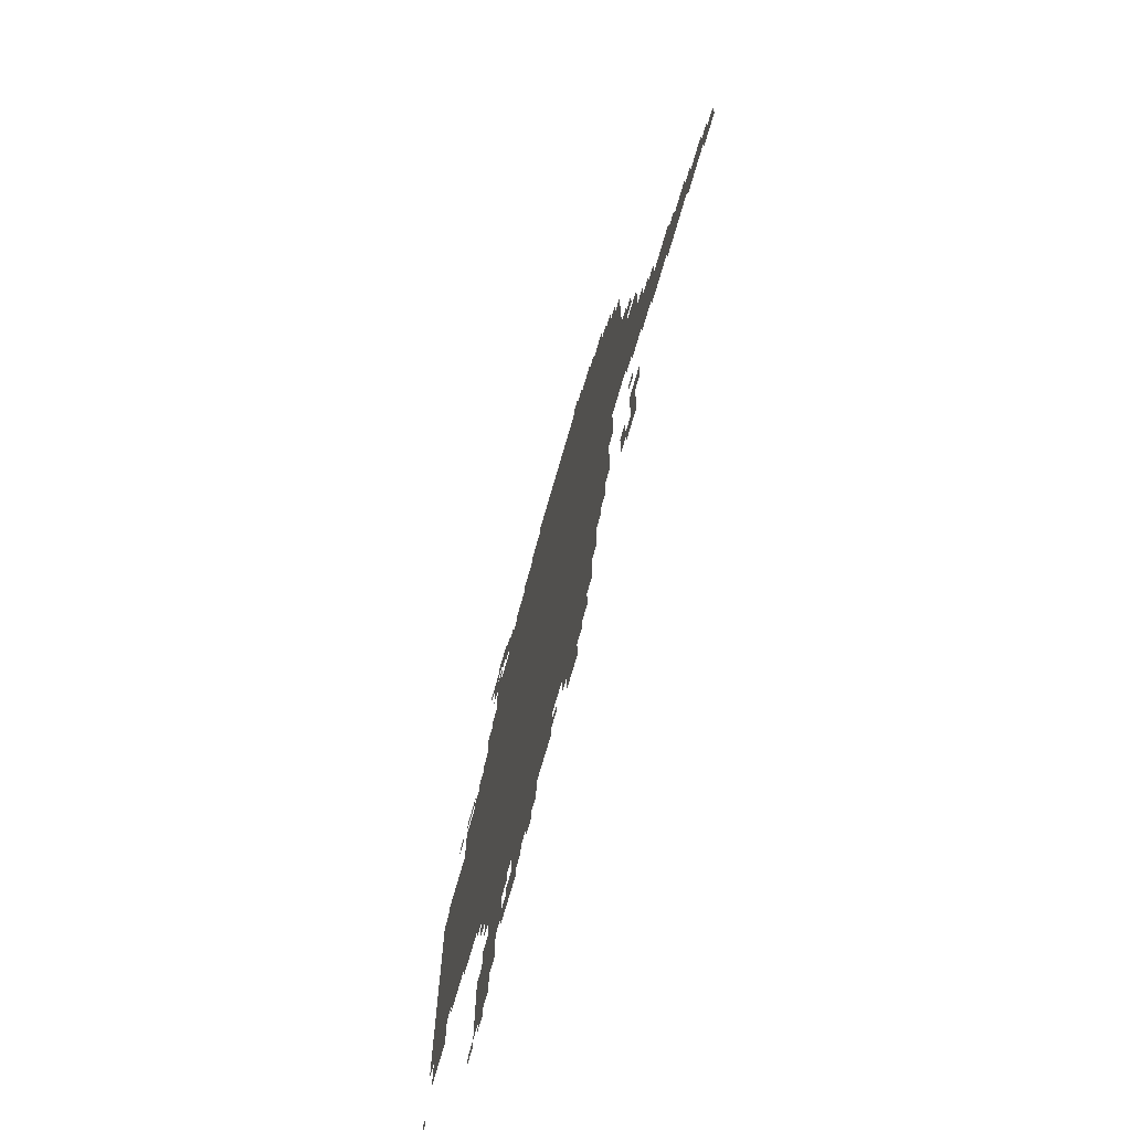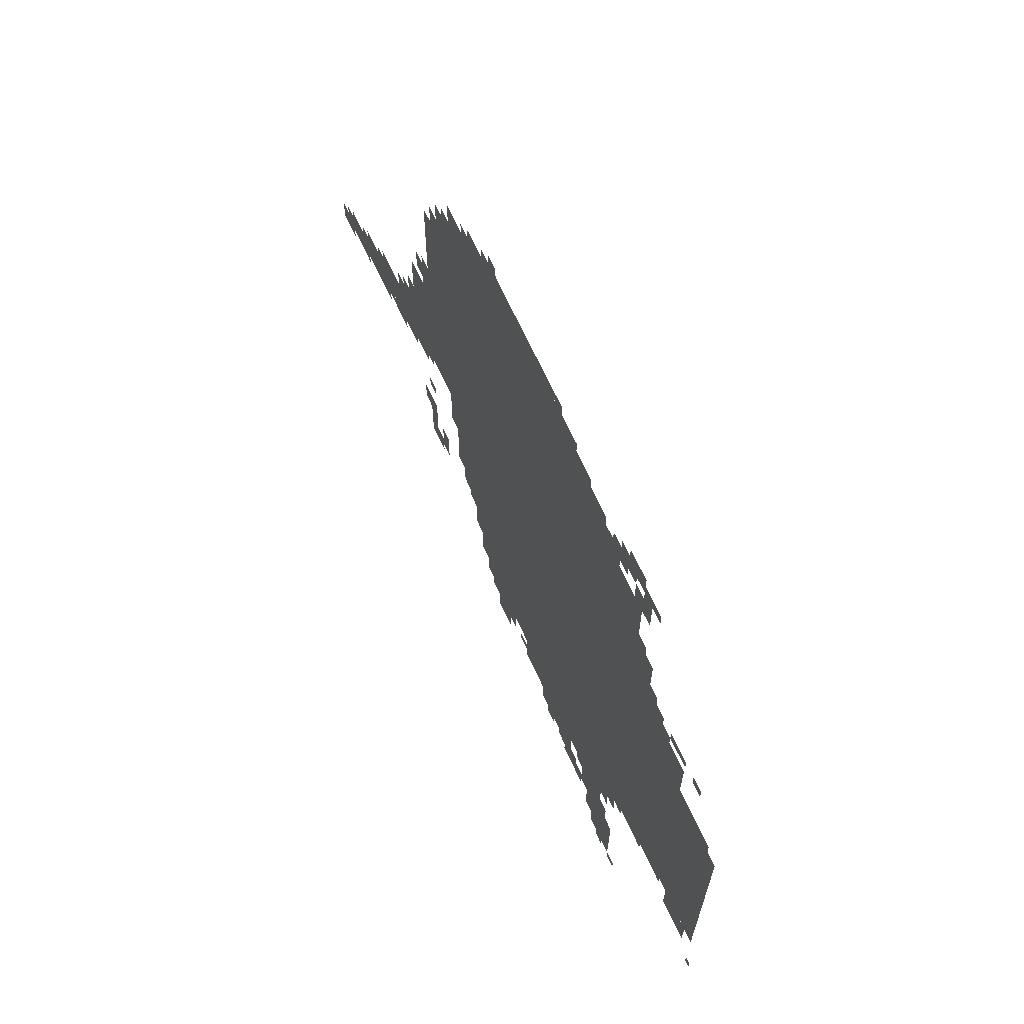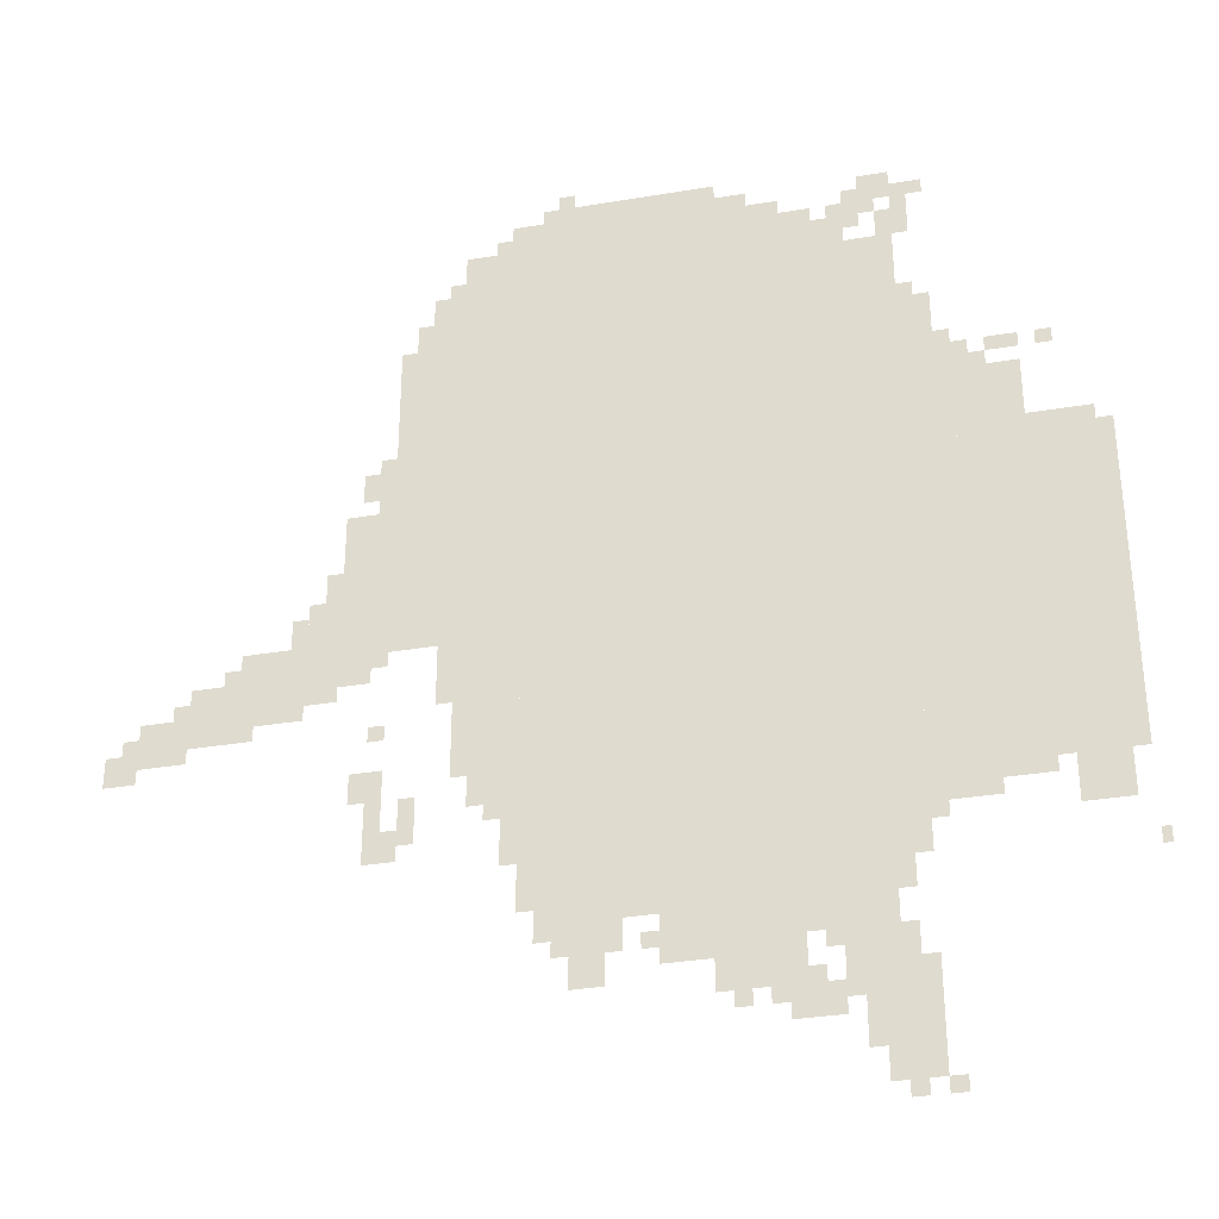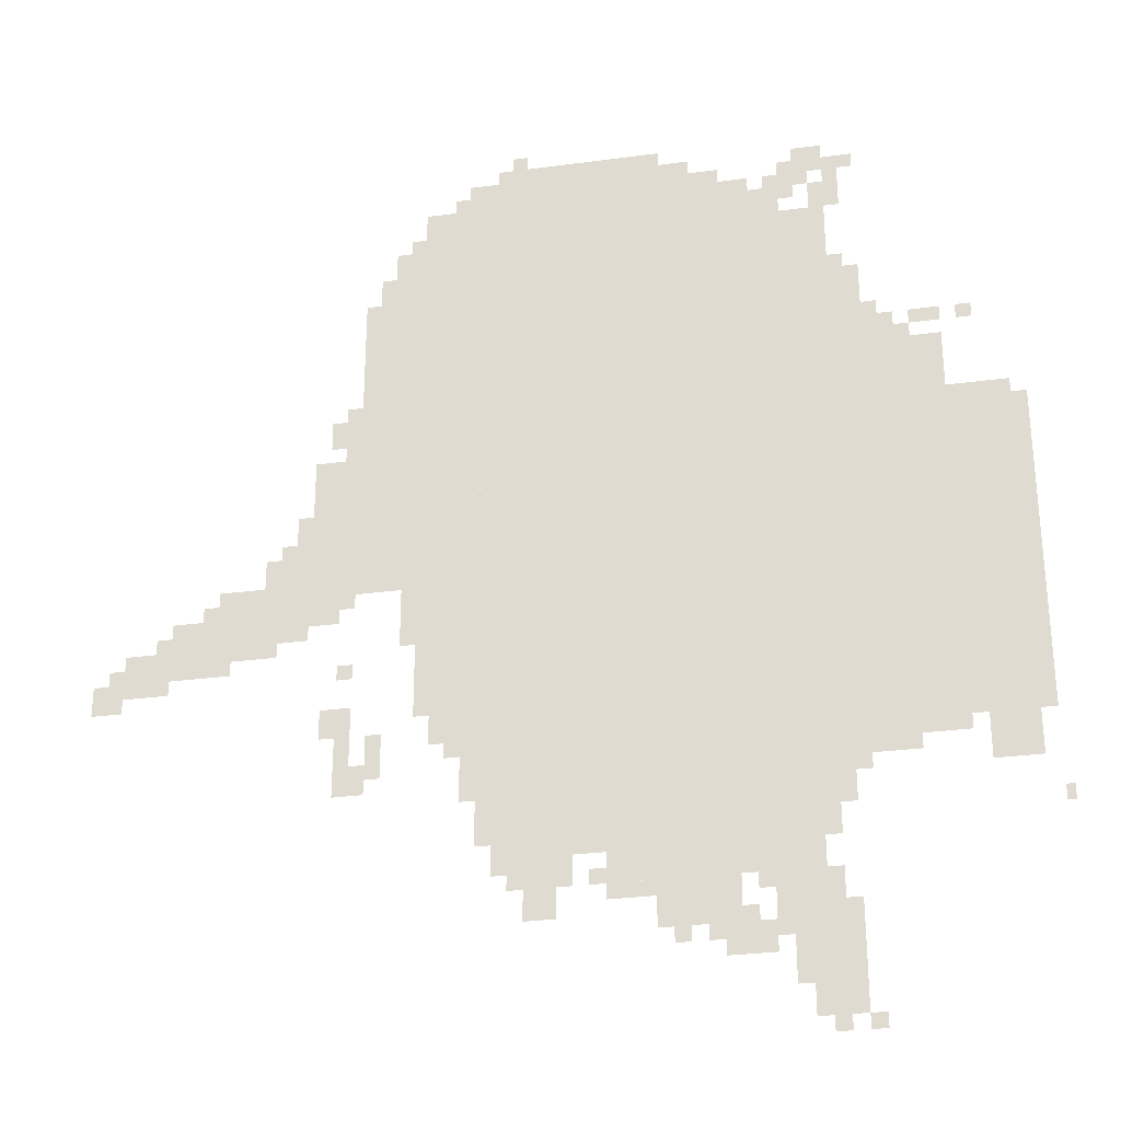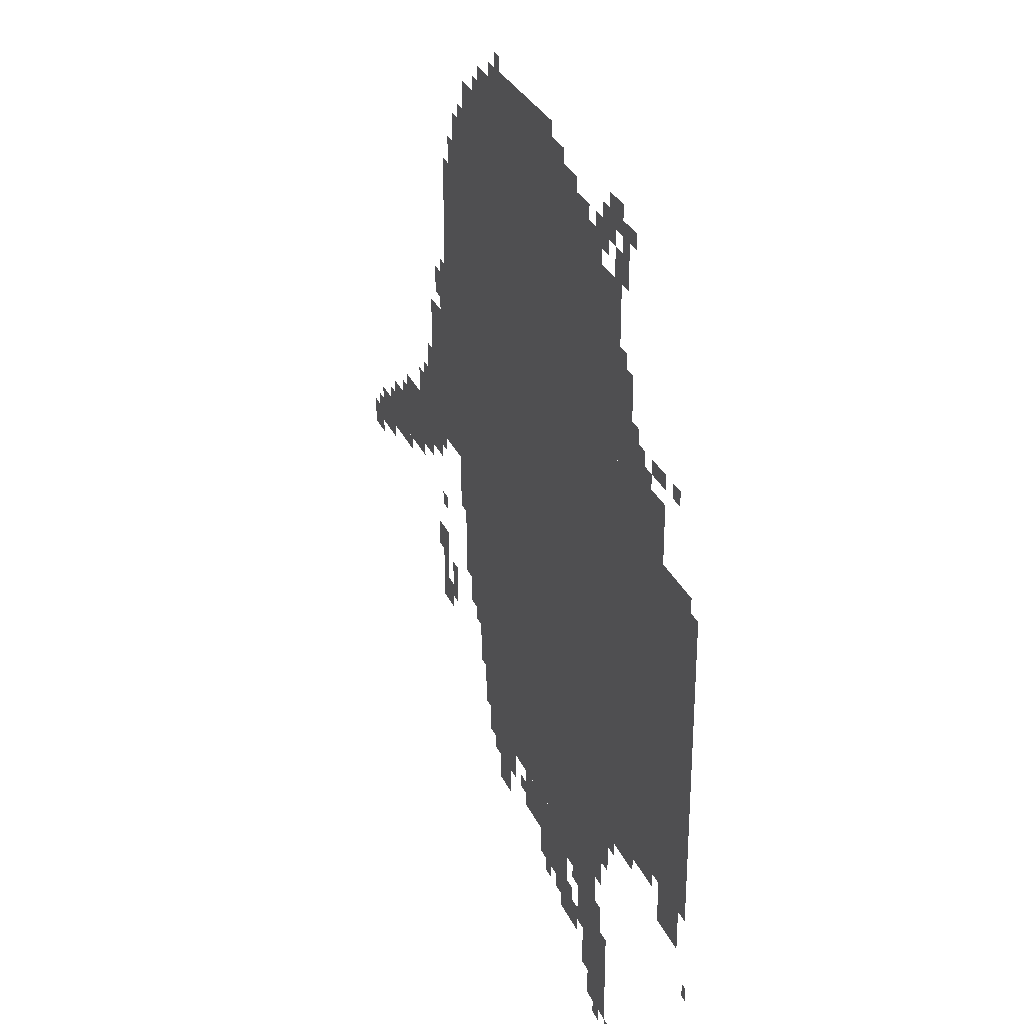
<metadata>
{"format":"obj","ext":"obj","renderer":"f3d","projection":"perspective","resolution":1024,"background":"white","views":[{"elev":-73.3,"azim":73.9,"up":"+Y"},{"elev":68.1,"azim":-114.7,"up":"+Y"},{"elev":-33.4,"azim":-167.0,"up":"+Y"},{"elev":-29.3,"azim":-168.7,"up":"+Y"},{"elev":30.4,"azim":-111.0,"up":"+Y"}]}
</metadata>
<code>
g kuersike_3_rw-mesh
v -800 1119 0
v -800 1823 0
v -1536 1823 0
v -1536 1119 0
v -800 447 0
v -800 1119 0
v -1536 1119 0
v -1536 447 0
v -1536 607 0
v -1536 959 0
v -1920 959 0
v -1920 607 0
v -1536 959 0
v -1536 1311 0
v -1920 1311 0
v -1920 959 0
v -544 991 0
v -544 1343 0
v -800 1343 0
v -800 991 0
v -544 1343 0
v -544 1695 0
v -800 1695 0
v -800 1343 0
v -768 1823 0
v -768 1983 0
v -1024 1983 0
v -1024 1823 0
v -672 703 0
v -672 991 0
v -800 991 0
v -800 703 0
v -1536 1311 0
v -1536 1471 0
v -1760 1471 0
v -1760 1311 0
v -1024 1823 0
v -1024 1983 0
v -1248 1983 0
v -1248 1823 0
v -256 895 0
v -256 1023 0
v -448 1023 0
v -448 895 0
v -608 1695 0
v -608 1823 0
v -800 1823 0
v -800 1695 0
v -832 383 0
v -832 447 0
v -1184 447 0
v -1184 383 0
v -1408 95 0
v -1408 319 0
v -1504 319 0
v -1504 95 0
v -1184 383 0
v -1184 447 0
v -1504 447 0
v -1504 383 0
v -448 1119 0
v -448 1311 0
v -544 1311 0
v -544 1119 0
v -1152 223 0
v -1152 319 0
v -1312 319 0
v -1312 223 0
v -448 959 0
v -448 1119 0
v -544 1119 0
v -544 959 0
v -1056 319 0
v -1056 383 0
v -1280 383 0
v -1280 319 0
v -160 831 0
v -160 959 0
v -256 959 0
v -256 831 0
v -1248 1823 0
v -1248 1919 0
v -1376 1919 0
v -1376 1823 0
v -1280 319 0
v -1280 383 0
v -1472 383 0
v -1472 319 0
v -64 799 0
v -64 895 0
v -160 895 0
v -160 799 0
v -672 1823 0
v -672 1919 0
v -768 1919 0
v -768 1823 0
v -1792 511 0
v -1792 607 0
v -1888 607 0
v -1888 511 0
v -864 319 0
v -864 383 0
v -992 383 0
v -992 319 0
v -1536 1567 0
v -1536 1663 0
v -1600 1663 0
v -1600 1567 0
v -704 639 0
v -704 703 0
v -800 703 0
v -800 639 0
v -384 1023 0
v -384 1119 0
v -448 1119 0
v -448 1023 0
v -1280 159 0
v -1280 223 0
v -1376 223 0
v -1376 159 0
v -832 1983 0
v -832 2015 0
v -1024 2015 0
v -1024 1983 0
v -1536 1471 0
v -1536 1567 0
v -1600 1567 0
v -1600 1471 0
v -1024 1983 0
v -1024 2015 0
v -1184 2015 0
v -1184 1983 0
v -1376 1823 0
v -1376 1887 0
v -1440 1887 0
v -1440 1823 0
v -1440 31 0
v -1440 95 0
v -1504 95 0
v -1504 31 0
v 0 767 0
v 0 831 0
v -64 831 0
v -64 767 0
v -1600 1471 0
v -1600 1535 0
v -1664 1535 0
v -1664 1471 0
v -896 255 0
v -896 319 0
v -960 319 0
v -960 255 0
v -1504 1823 0
v -1504 1887 0
v -1568 1887 0
v -1568 1823 0
v -1504 127 0
v -1504 255 0
v -1536 255 0
v -1536 127 0
v -1536 575 0
v -1536 607 0
v -1664 607 0
v -1664 575 0
v -1440 1919 0
v -1440 1951 0
v -1536 1951 0
v -1536 1919 0
v -1664 575 0
v -1664 607 0
v -1760 607 0
v -1760 575 0
v -1504 31 0
v -1504 127 0
v -1536 127 0
v -1536 31 0
v -512 639 0
v -512 735 0
v -544 735 0
v -544 639 0
v -512 543 0
v -512 639 0
v -544 639 0
v -544 543 0
v -1472 1951 0
v -1472 1983 0
v -1536 1983 0
v -1536 1951 0
v -1056 287 0
v -1056 319 0
v -1120 319 0
v -1120 287 0
v -480 1343 0
v -480 1407 0
v -512 1407 0
v -512 1343 0
v -544 543 0
v -544 607 0
v -576 607 0
v -576 543 0
v -1408 1887 0
v -1408 1919 0
v -1472 1919 0
v -1472 1887 0
v -576 607 0
v -576 671 0
v -608 671 0
v -608 607 0
v -352 1023 0
v -352 1087 0
v -384 1087 0
v -384 1023 0
v -448 927 0
v -448 959 0
v -512 959 0
v -512 927 0
v -480 671 0
v -480 735 0
v -512 735 0
v -512 671 0
v -416 1119 0
v -416 1183 0
v -448 1183 0
v -448 1119 0
v -1248 1919 0
v -1248 1951 0
v -1312 1951 0
v -1312 1919 0
v -576 1695 0
v -576 1759 0
v -608 1759 0
v -608 1695 0
v -1696 1503 0
v -1696 1535 0
v -1760 1535 0
v -1760 1503 0
v -1376 191 0
v -1376 255 0
v -1408 255 0
v -1408 191 0
v -640 927 0
v -640 991 0
v -672 991 0
v -672 927 0
v -1824 1311 0
v -1824 1343 0
v -1888 1343 0
v -1888 1311 0
v -256 863 0
v -256 895 0
v -320 895 0
v -320 863 0
v -640 863 0
v -640 927 0
v -672 927 0
v -672 863 0
v -512 1375 0
v -512 1439 0
v -544 1439 0
v -544 1375 0
v -1536 1919 0
v -1536 1951 0
v -1600 1951 0
v -1600 1919 0
v -1760 1311 0
v -1760 1343 0
v -1824 1343 0
v -1824 1311 0
v -512 1311 0
v -512 1375 0
v -544 1375 0
v -544 1311 0
v -320 863 0
v -320 895 0
v -384 895 0
v -384 863 0
v -1376 255 0
v -1376 319 0
v -1408 319 0
v -1408 255 0
v -1536 543 0
v -1536 575 0
v -1600 575 0
v -1600 543 0
v -1600 543 0
v -1600 575 0
v -1664 575 0
v -1664 543 0
v -768 575 0
v -768 639 0
v -800 639 0
v -800 575 0
v -768 511 0
v -768 575 0
v -800 575 0
v -800 511 0
v -1920 415 0
v -1920 447 0
v -1937 447 0
v -1937 415 0
v -832 351 0
v -832 383 0
v -864 383 0
v -864 351 0
v -800 415 0
v -800 447 0
v -832 447 0
v -832 415 0
v -1536 511 0
v -1536 543 0
v -1568 543 0
v -1568 511 0
v -256 831 0
v -256 863 0
v -288 863 0
v -288 831 0
v -512 799 0
v -512 831 0
v -544 831 0
v -544 799 0
v -736 607 0
v -736 639 0
v -768 639 0
v -768 607 0
v -1536 0 0
v -1536 31 0
v -1568 31 0
v -1568 0 0
v -1472 0 0
v -1472 31 0
v -1504 31 0
v -1504 0 0
v -1248 191 0
v -1248 223 0
v -1280 223 0
v -1280 191 0
v -1184 191 0
v -1184 223 0
v -1216 223 0
v -1216 191 0
v -1024 319 0
v -1024 351 0
v -1056 351 0
v -1056 319 0
v -1344 287 0
v -1344 319 0
v -1376 319 0
v -1376 287 0
v -1312 223 0
v -1312 255 0
v -1344 255 0
v -1344 223 0
v -32 831 0
v -32 863 0
v -64 863 0
v -64 831 0
v -736 1919 0
v -736 1951 0
v -768 1951 0
v -768 1919 0
v -1536 1887 0
v -1536 1919 0
v -1568 1919 0
v -1568 1887 0
v -1440 1855 0
v -1440 1887 0
v -1472 1887 0
v -1472 1855 0
v -864 2015 0
v -864 2047 0
v -896 2047 0
v -896 2015 0
v -1472 1887 0
v -1472 1919 0
v -1504 1919 0
v -1504 1887 0
v -576 575 0
v -576 607 0
v -608 607 0
v -608 575 0
v -1120 287 0
v -1120 319 0
v -1152 319 0
v -1152 287 0
v -1664 1471 0
v -1664 1503 0
v -1696 1503 0
v -1696 1471 0
v -224 959 0
v -224 991 0
v -256 991 0
v -256 959 0
v -128 895 0
v -128 927 0
v -160 927 0
v -160 895 0
v -1792 1503 0
v -1792 1535 0
v -1824 1535 0
v -1824 1503 0
v -640 1823 0
v -640 1855 0
v -672 1855 0
v -672 1823 0
v -1536 1663 0
v -1536 1695 0
v -1568 1695 0
v -1568 1663 0
v -1600 1535 0
v -1600 1567 0
v -1632 1567 0
v -1632 1535 0
g kuersike_3_rw-mesh_0
f 3 2 1
f 1 4 3
f 7 6 5
f 5 8 7
f 11 10 9
f 9 12 11
f 15 14 13
f 13 16 15
f 19 18 17
f 17 20 19
f 23 22 21
f 21 24 23
f 27 26 25
f 25 28 27
f 31 30 29
f 29 32 31
f 35 34 33
f 33 36 35
f 39 38 37
f 37 40 39
f 43 42 41
f 41 44 43
f 47 46 45
f 45 48 47
f 51 50 49
f 49 52 51
f 55 54 53
f 53 56 55
f 59 58 57
f 57 60 59
f 63 62 61
f 61 64 63
f 67 66 65
f 65 68 67
f 71 70 69
f 69 72 71
f 75 74 73
f 73 76 75
f 79 78 77
f 77 80 79
f 83 82 81
f 81 84 83
f 87 86 85
f 85 88 87
f 91 90 89
f 89 92 91
f 95 94 93
f 93 96 95
f 99 98 97
f 97 100 99
f 103 102 101
f 101 104 103
f 107 106 105
f 105 108 107
f 111 110 109
f 109 112 111
f 115 114 113
f 113 116 115
f 119 118 117
f 117 120 119
f 123 122 121
f 121 124 123
f 127 126 125
f 125 128 127
f 131 130 129
f 129 132 131
f 135 134 133
f 133 136 135
f 139 138 137
f 137 140 139
f 143 142 141
f 141 144 143
f 147 146 145
f 145 148 147
f 151 150 149
f 149 152 151
f 155 154 153
f 153 156 155
f 159 158 157
f 157 160 159
f 163 162 161
f 161 164 163
f 167 166 165
f 165 168 167
f 171 170 169
f 169 172 171
f 175 174 173
f 173 176 175
f 179 178 177
f 177 180 179
f 183 182 181
f 181 184 183
f 187 186 185
f 185 188 187
f 191 190 189
f 189 192 191
f 195 194 193
f 193 196 195
f 199 198 197
f 197 200 199
f 203 202 201
f 201 204 203
f 207 206 205
f 205 208 207
f 211 210 209
f 209 212 211
f 215 214 213
f 213 216 215
f 219 218 217
f 217 220 219
f 223 222 221
f 221 224 223
f 227 226 225
f 225 228 227
f 231 230 229
f 229 232 231
f 235 234 233
f 233 236 235
f 239 238 237
f 237 240 239
f 243 242 241
f 241 244 243
f 247 246 245
f 245 248 247
f 251 250 249
f 249 252 251
f 255 254 253
f 253 256 255
f 259 258 257
f 257 260 259
f 263 262 261
f 261 264 263
f 267 266 265
f 265 268 267
f 271 270 269
f 269 272 271
f 275 274 273
f 273 276 275
f 279 278 277
f 277 280 279
f 283 282 281
f 281 284 283
f 287 286 285
f 285 288 287
f 291 290 289
f 289 292 291
f 295 294 293
f 293 296 295
f 299 298 297
f 297 300 299
f 303 302 301
f 301 304 303
f 307 306 305
f 305 308 307
f 311 310 309
f 309 312 311
f 315 314 313
f 313 316 315
f 319 318 317
f 317 320 319
f 323 322 321
f 321 324 323
f 327 326 325
f 325 328 327
f 331 330 329
f 329 332 331
f 335 334 333
f 333 336 335
f 339 338 337
f 337 340 339
f 343 342 341
f 341 344 343
f 347 346 345
f 345 348 347
f 351 350 349
f 349 352 351
f 355 354 353
f 353 356 355
f 359 358 357
f 357 360 359
f 363 362 361
f 361 364 363
f 367 366 365
f 365 368 367
f 371 370 369
f 369 372 371
f 375 374 373
f 373 376 375
f 379 378 377
f 377 380 379
f 383 382 381
f 381 384 383
f 387 386 385
f 385 388 387
f 391 390 389
f 389 392 391
f 395 394 393
f 393 396 395
f 399 398 397
f 397 400 399
f 403 402 401
f 401 404 403
f 407 406 405
f 405 408 407
f 411 410 409
f 409 412 411

</code>
